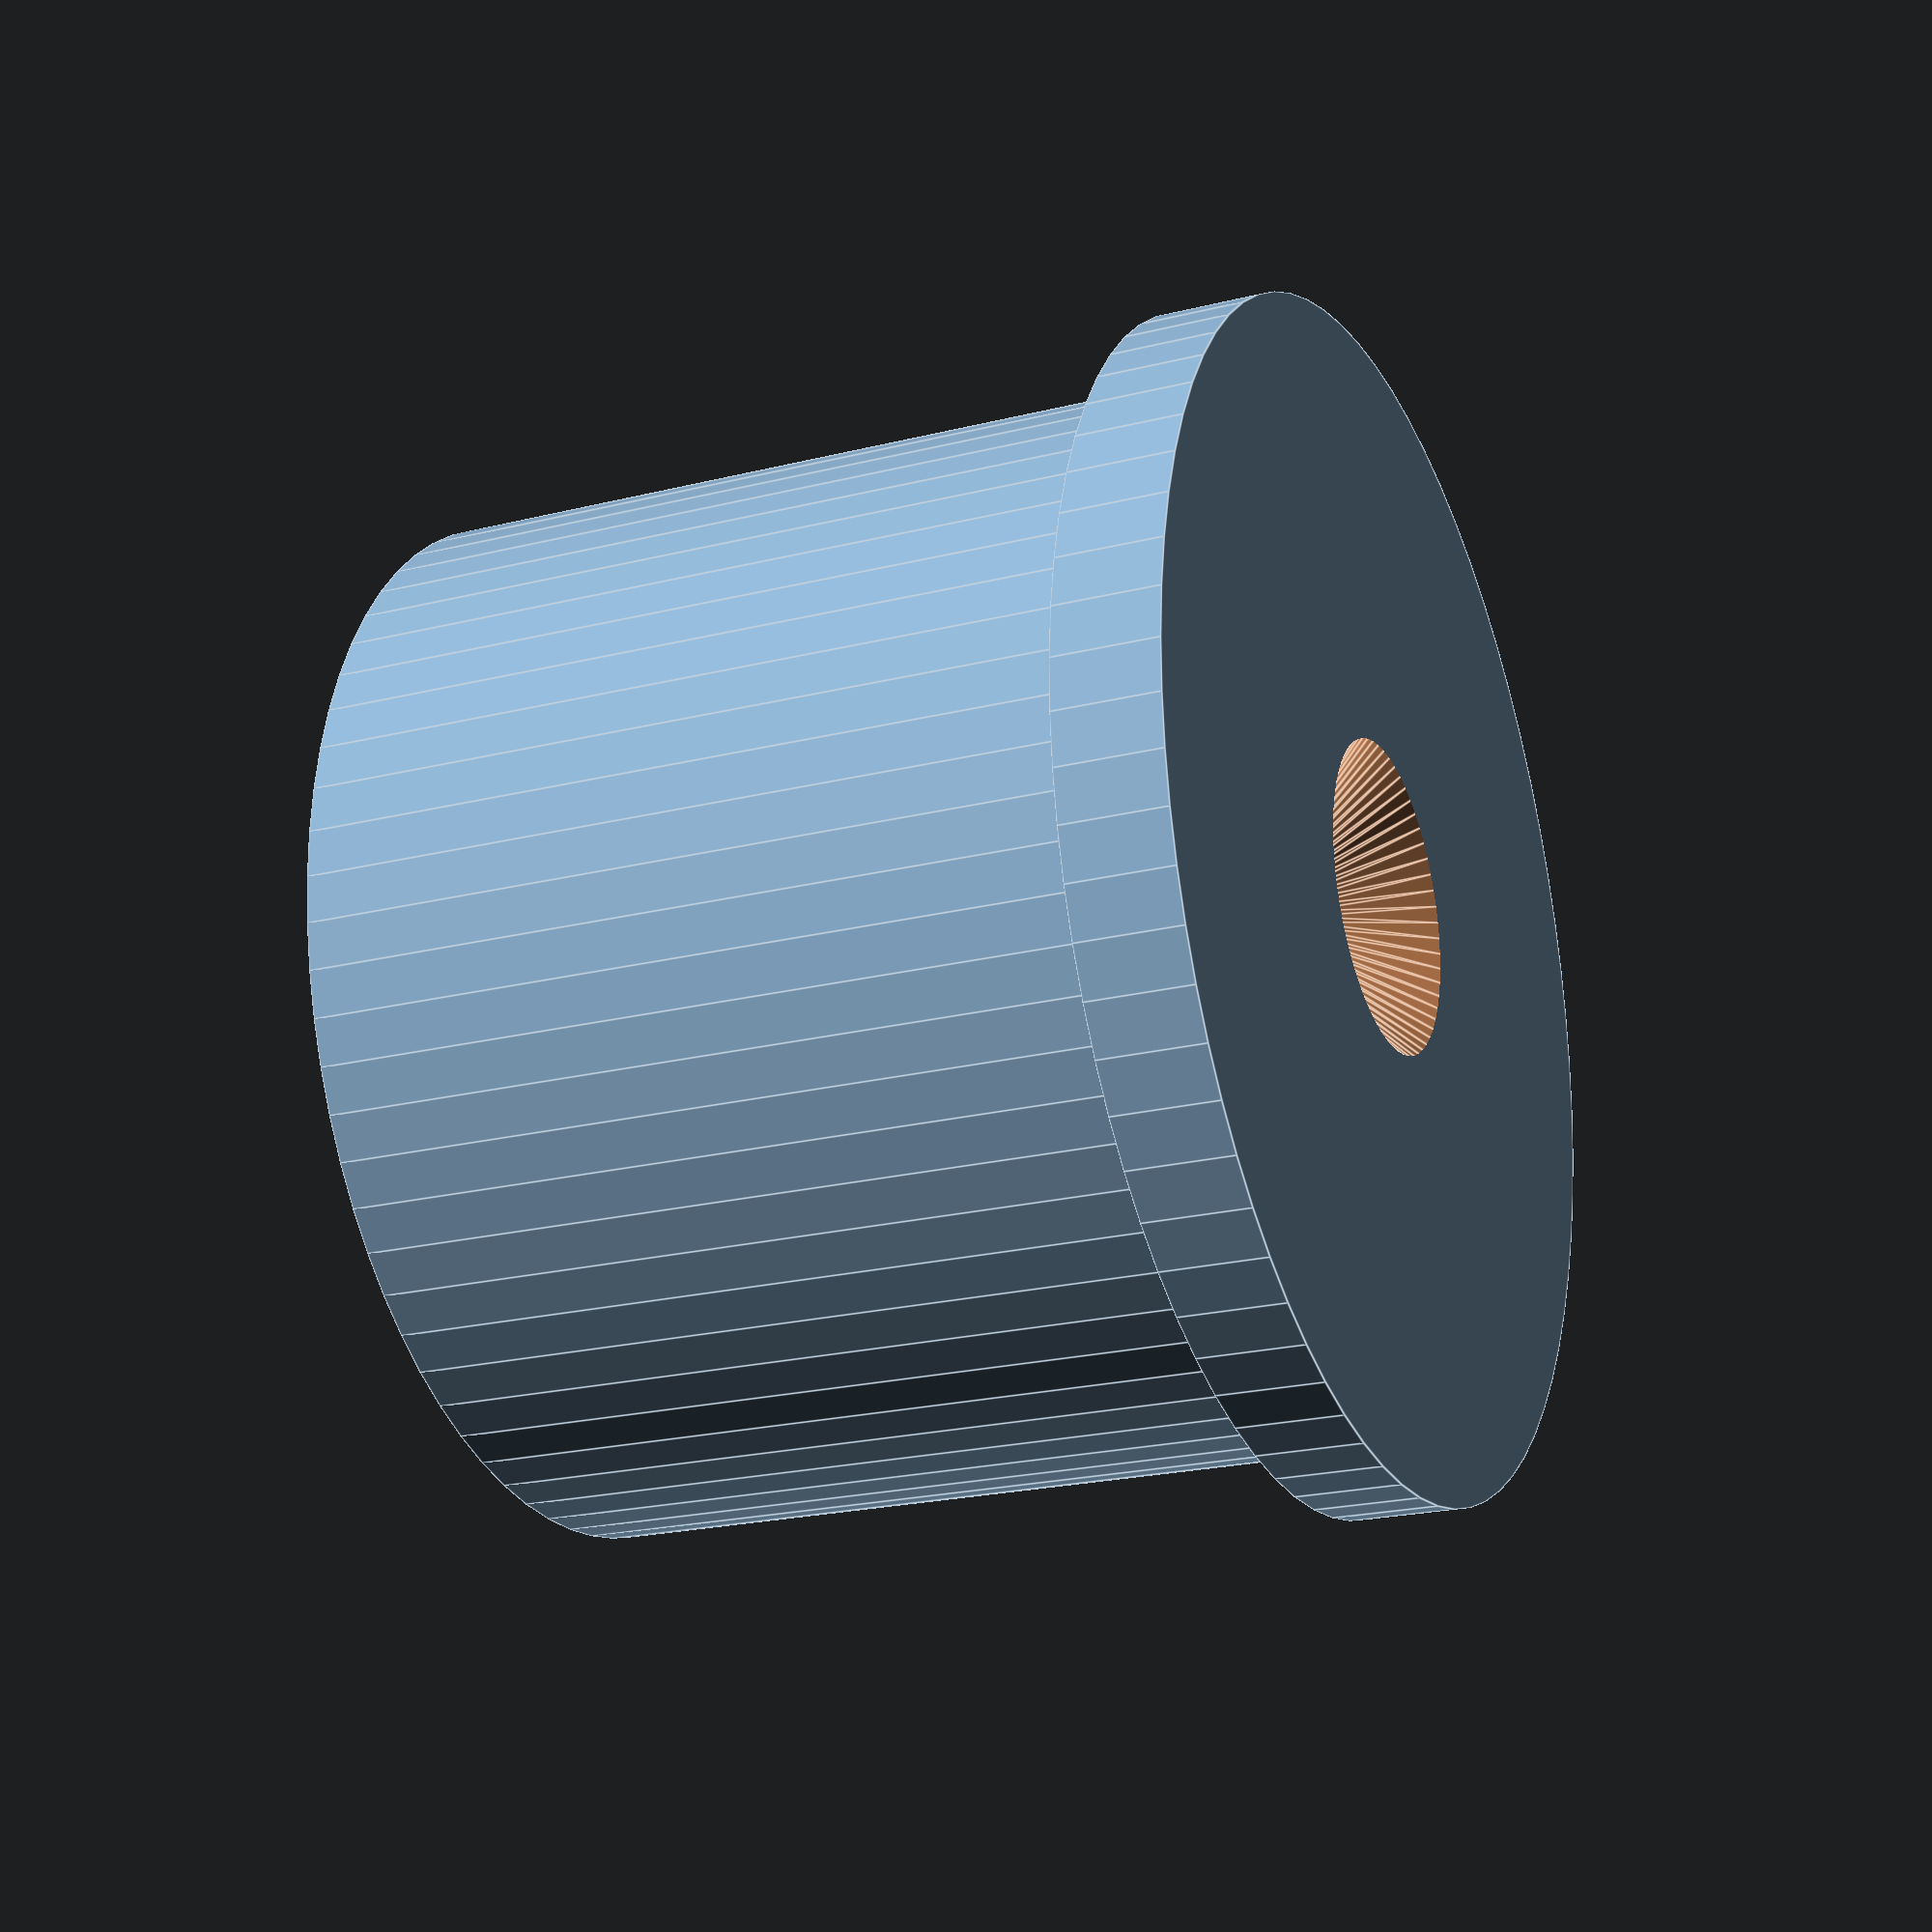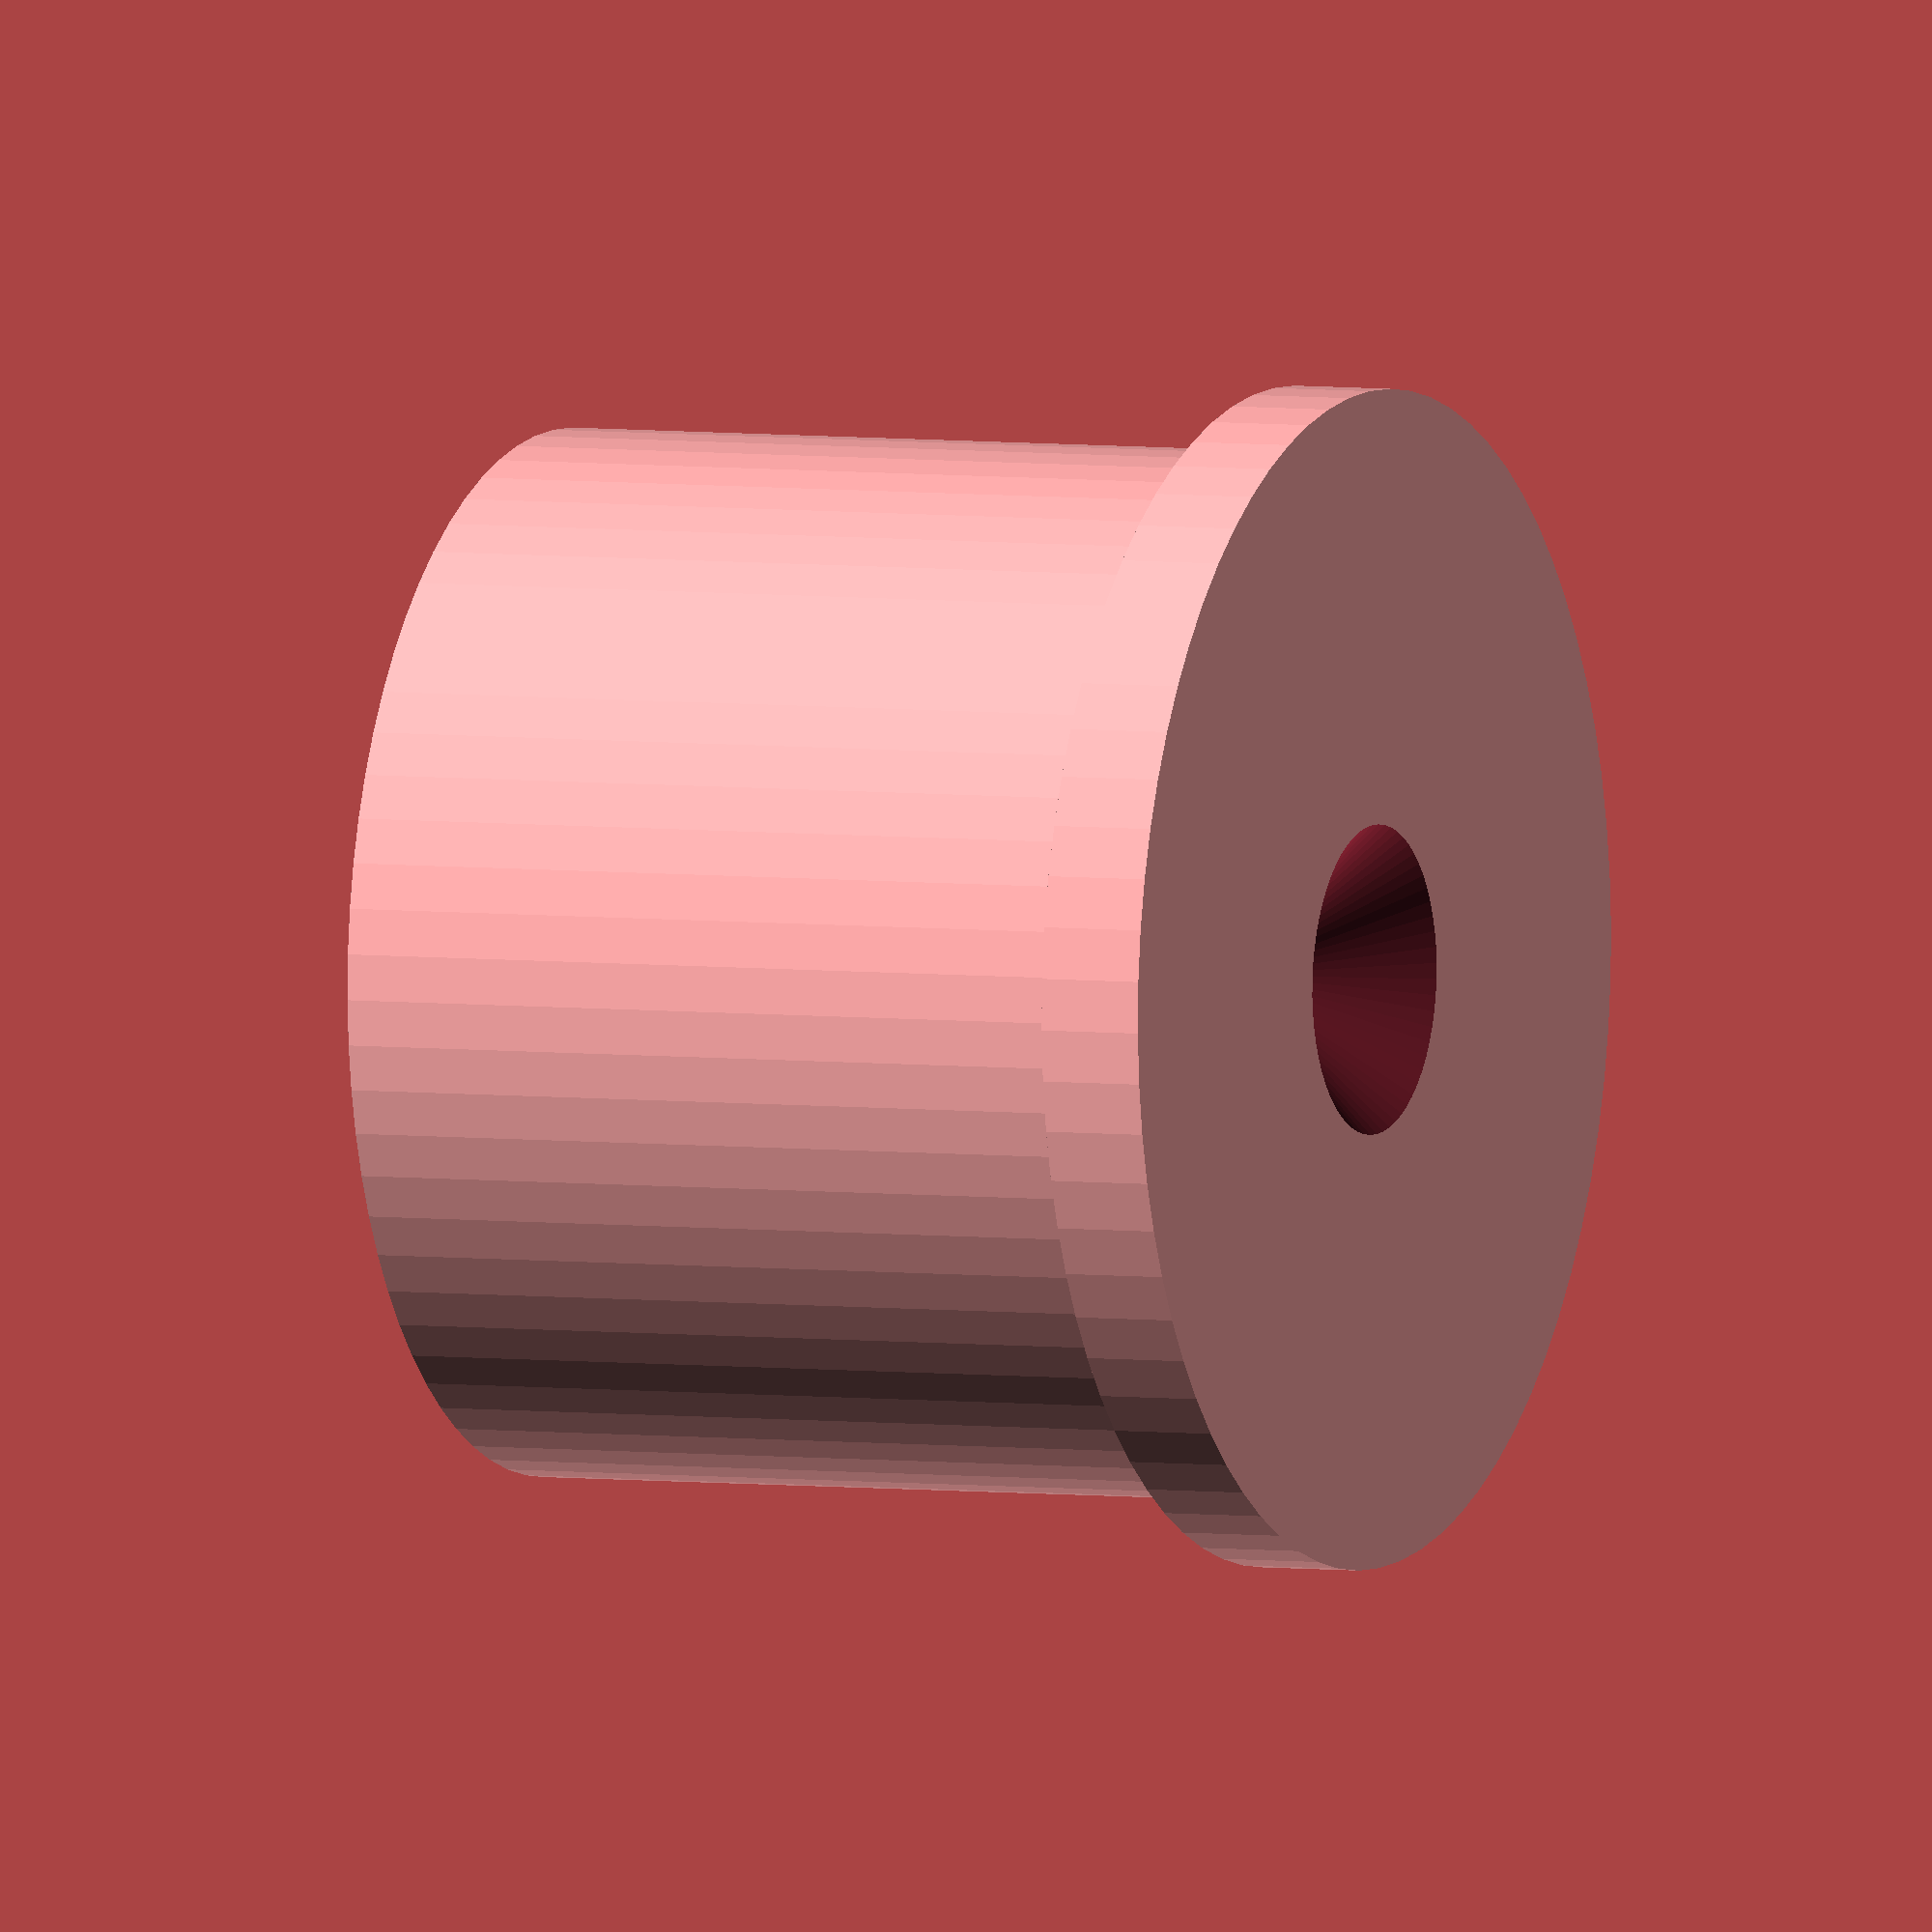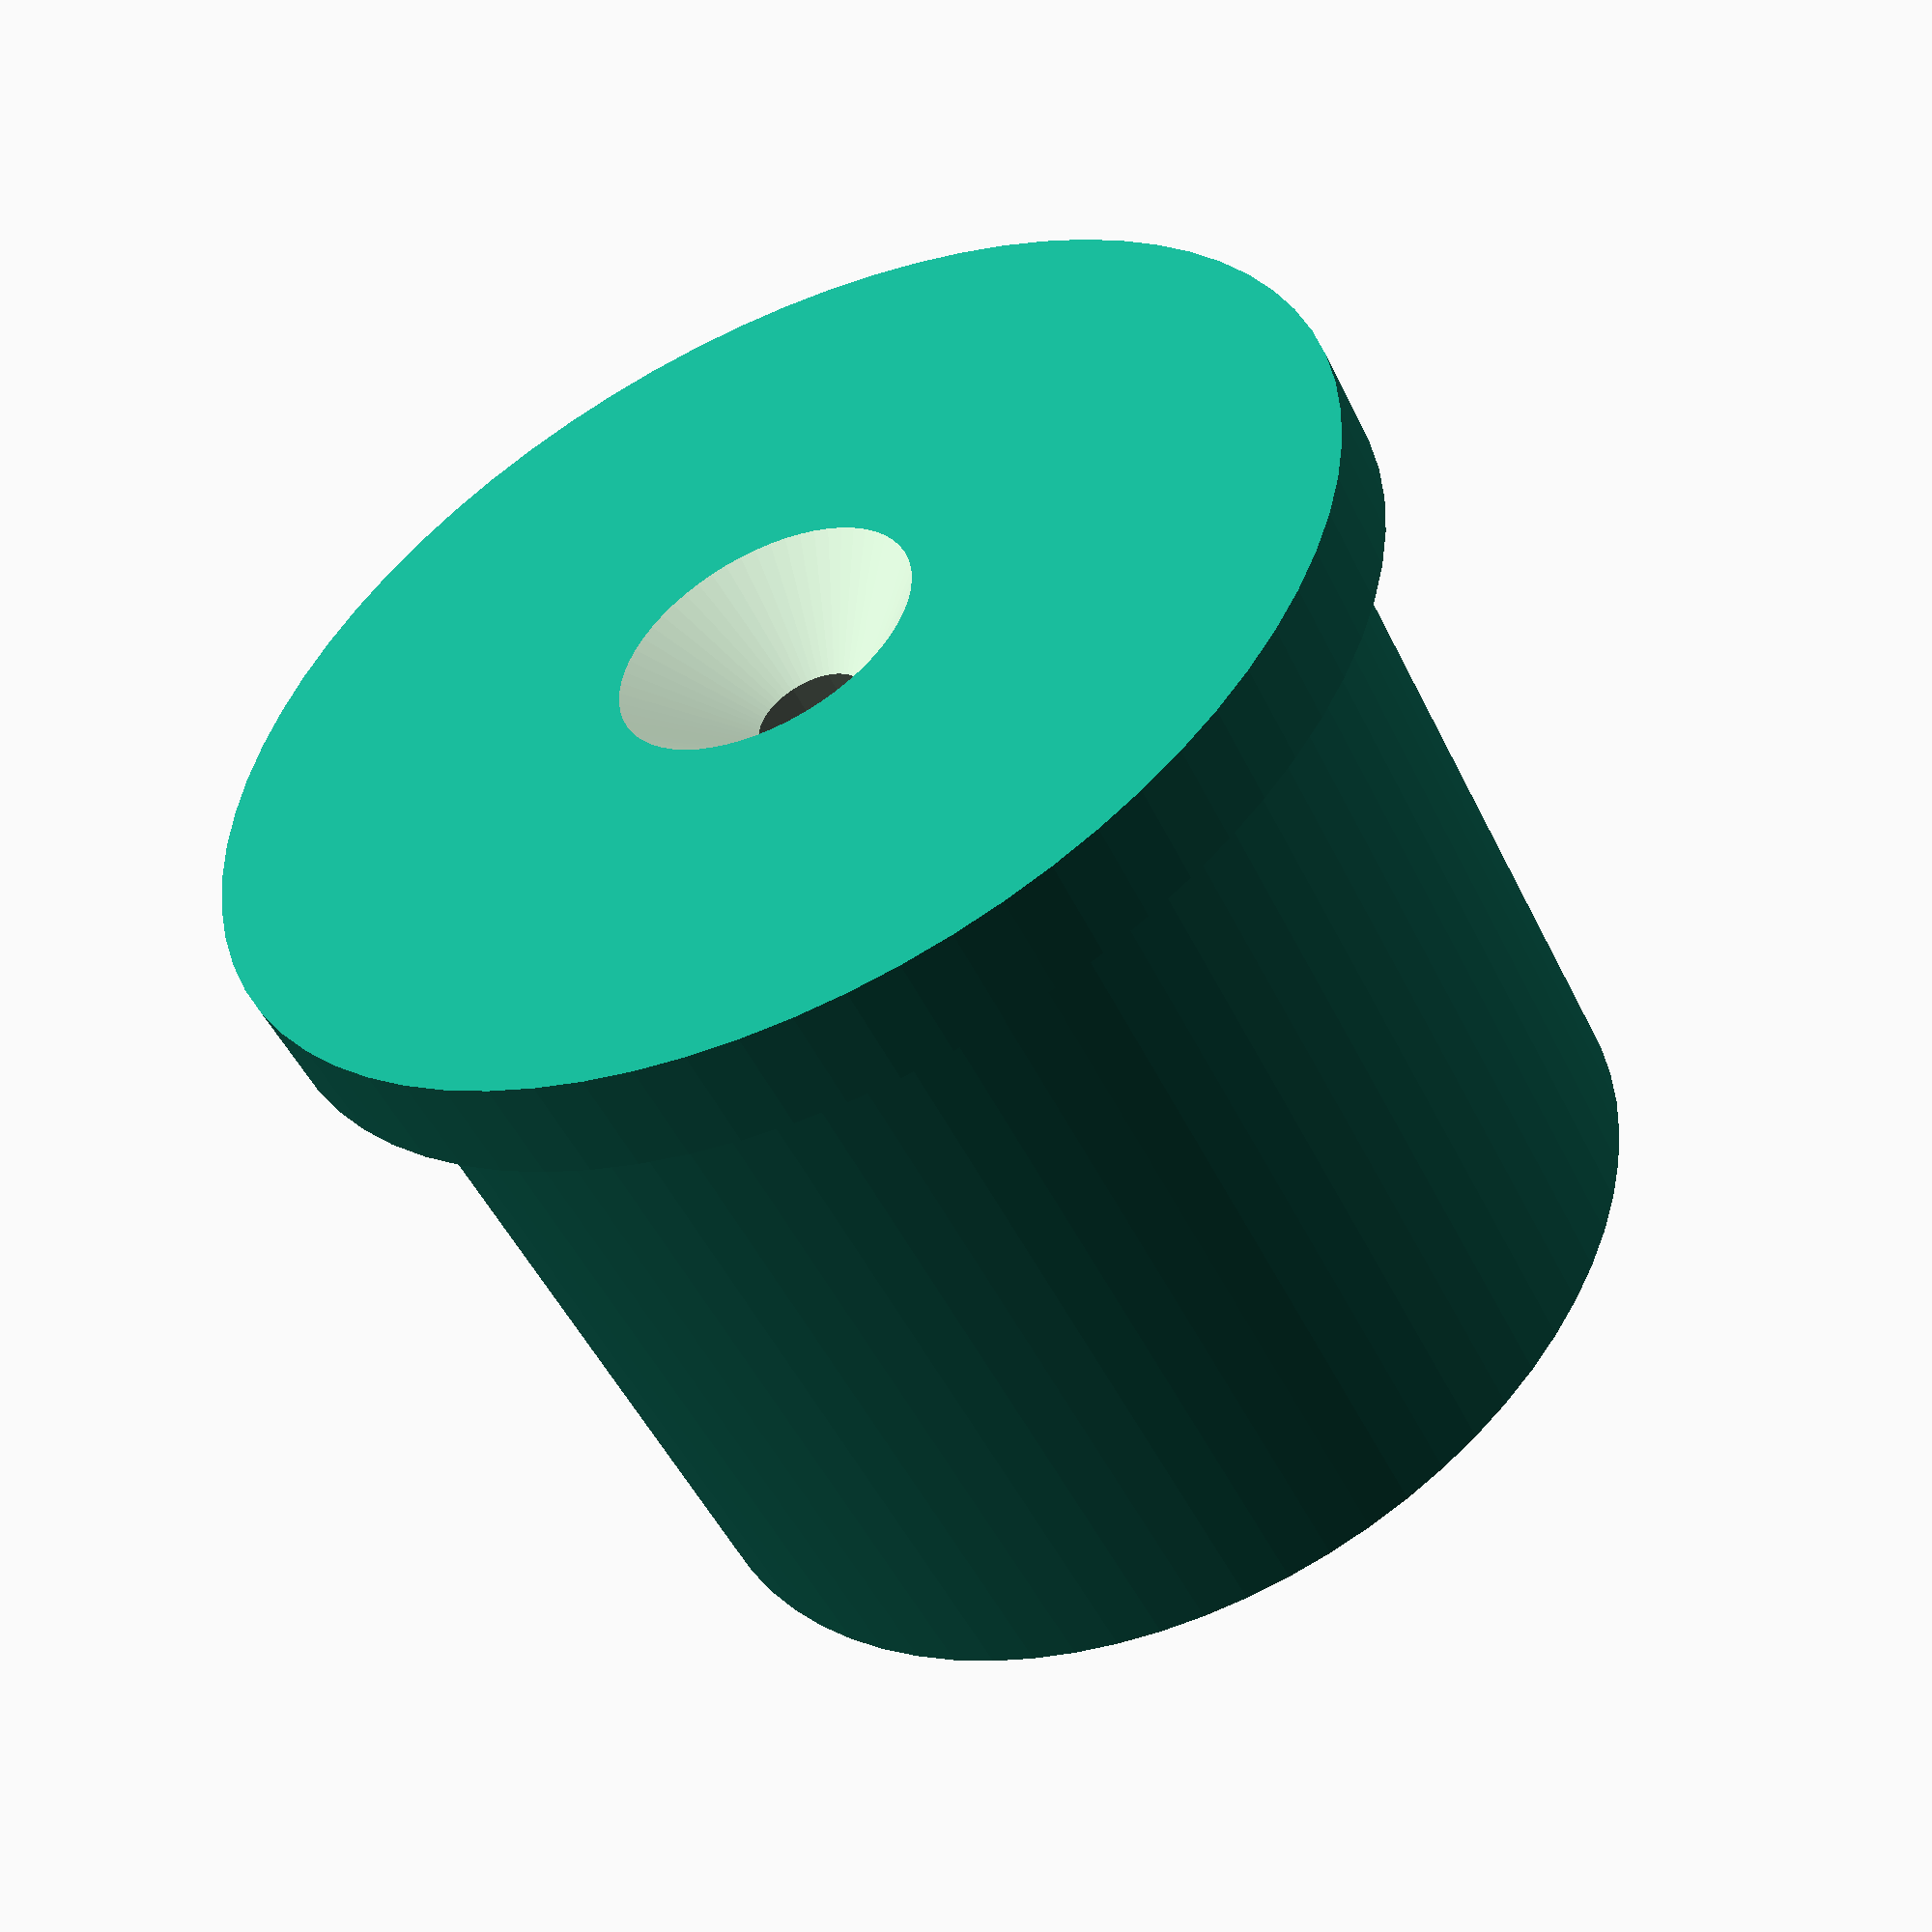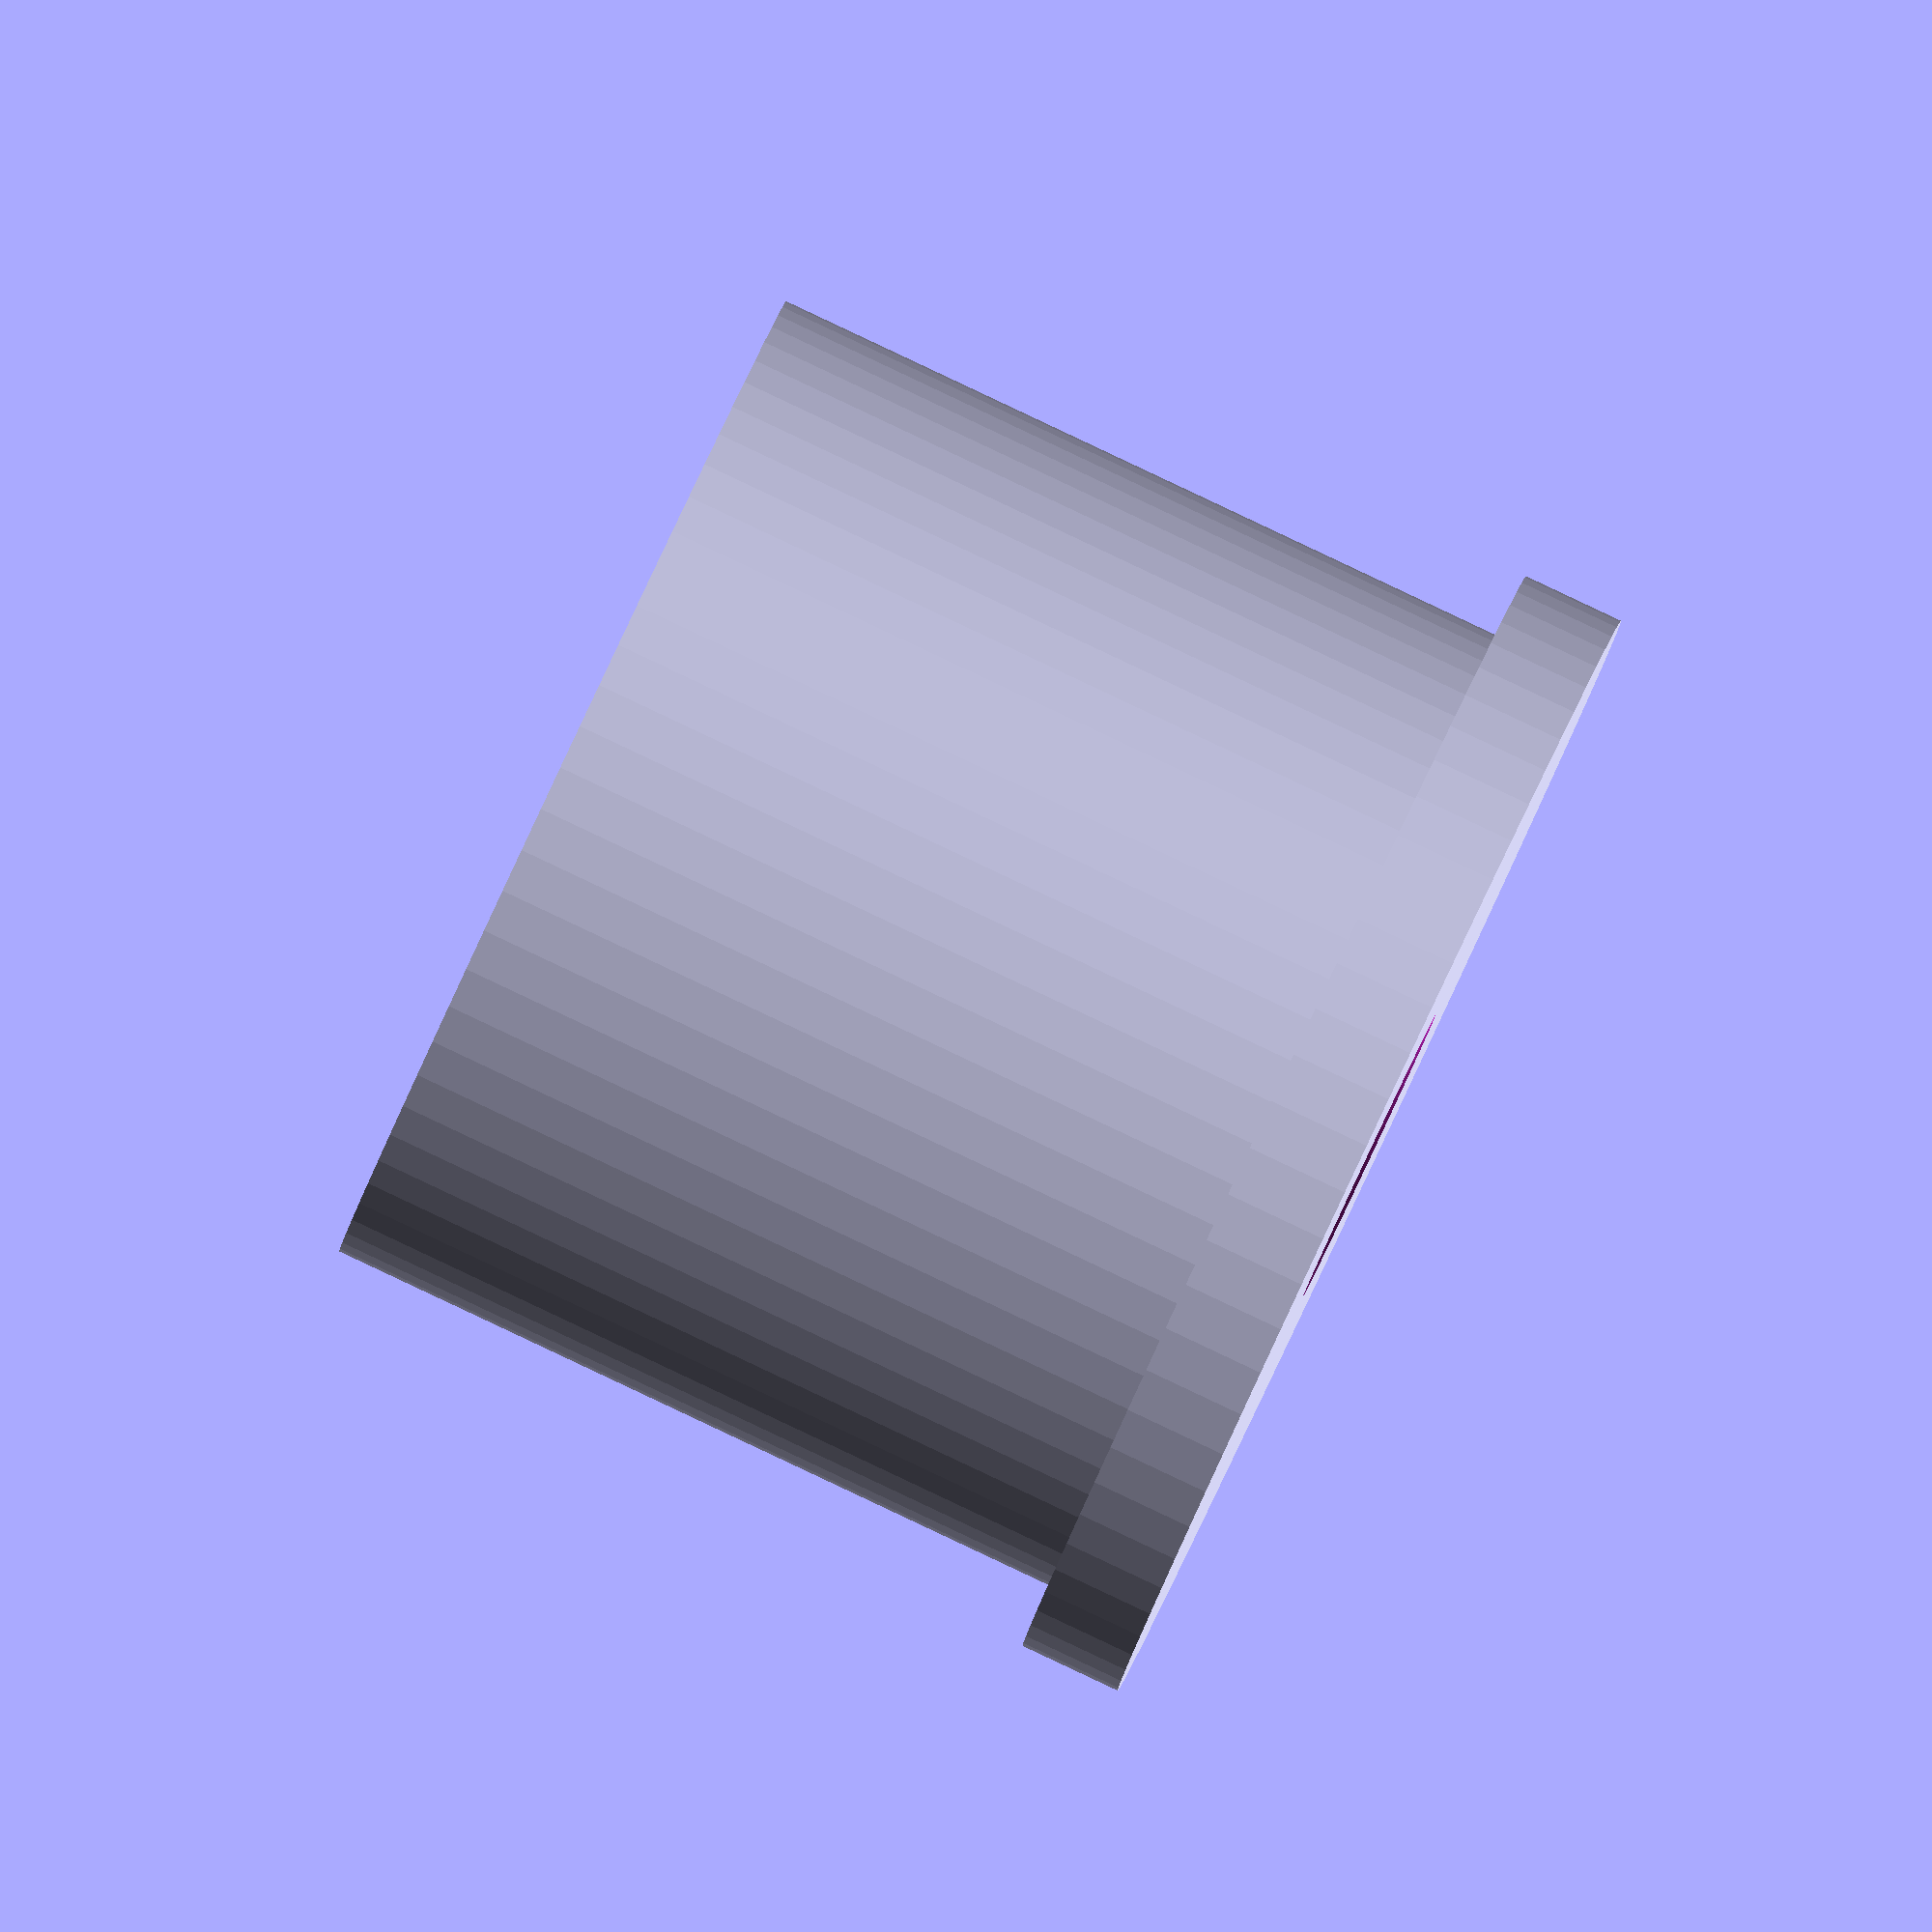
<openscad>
// Telescope Focus Tube Plug

// Diameter of eyepiece tube
od = 31.75; 

// Shoulder Height
shoulder = 2;

// Wall thickness
wt = 2;

// Hole for Alignment
hole = 1; // [1:Yes, 0:No]

$fa=5 * 1;
$fs=0.5 * 1;
top = od * 0.1;
bottom = od * 0.75;

difference()  {

union() {
    translate([0, 0, top * 0.49])
        cylinder(r=od/2 + shoulder, h = top, center=true);
    translate([0, 0, -bottom/2])
        cylinder(r = od/2, h = bottom, center=true);
}

union() {
    translate([0, 0, -bottom/2])
        cylinder(r=od/2-wt, h=bottom*1.01, center=true);
        if (hole == 1) {
            translate([0, 0, 0])  
                cylinder(r1 = 0.5*top, r2 = top*1.5, h = top*1.01);
        }
    }
}



    
</openscad>
<views>
elev=201.7 azim=96.9 roll=246.1 proj=p view=edges
elev=355.6 azim=153.8 roll=293.6 proj=o view=solid
elev=230.8 azim=0.3 roll=154.6 proj=p view=solid
elev=271.5 azim=154.4 roll=295.2 proj=o view=solid
</views>
